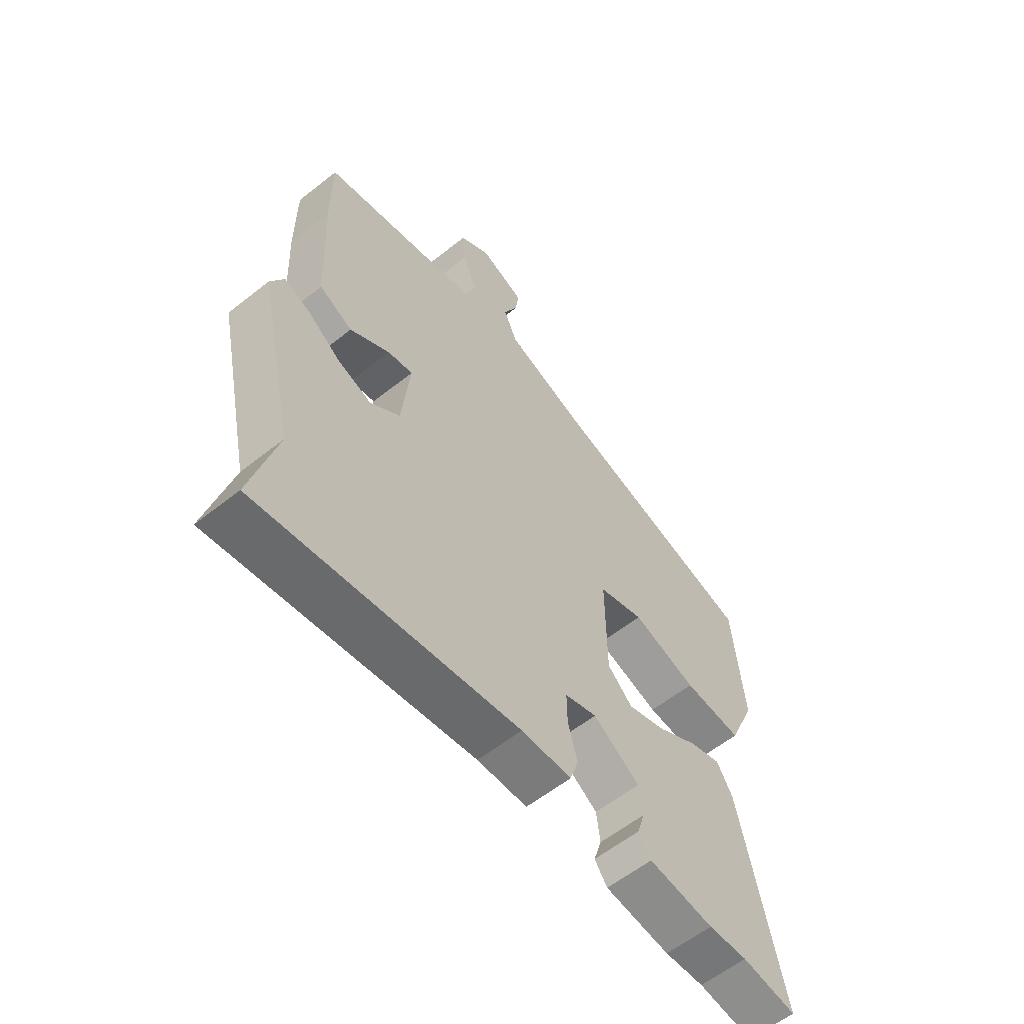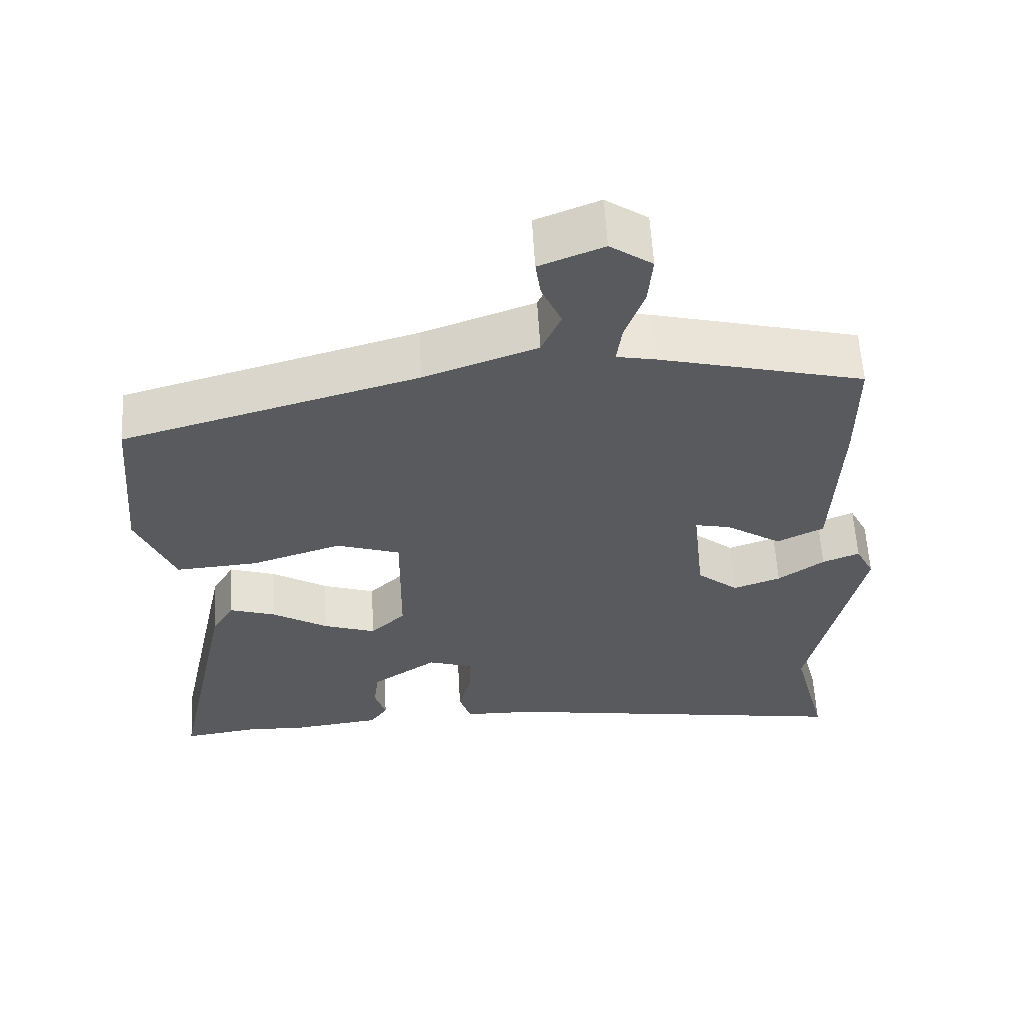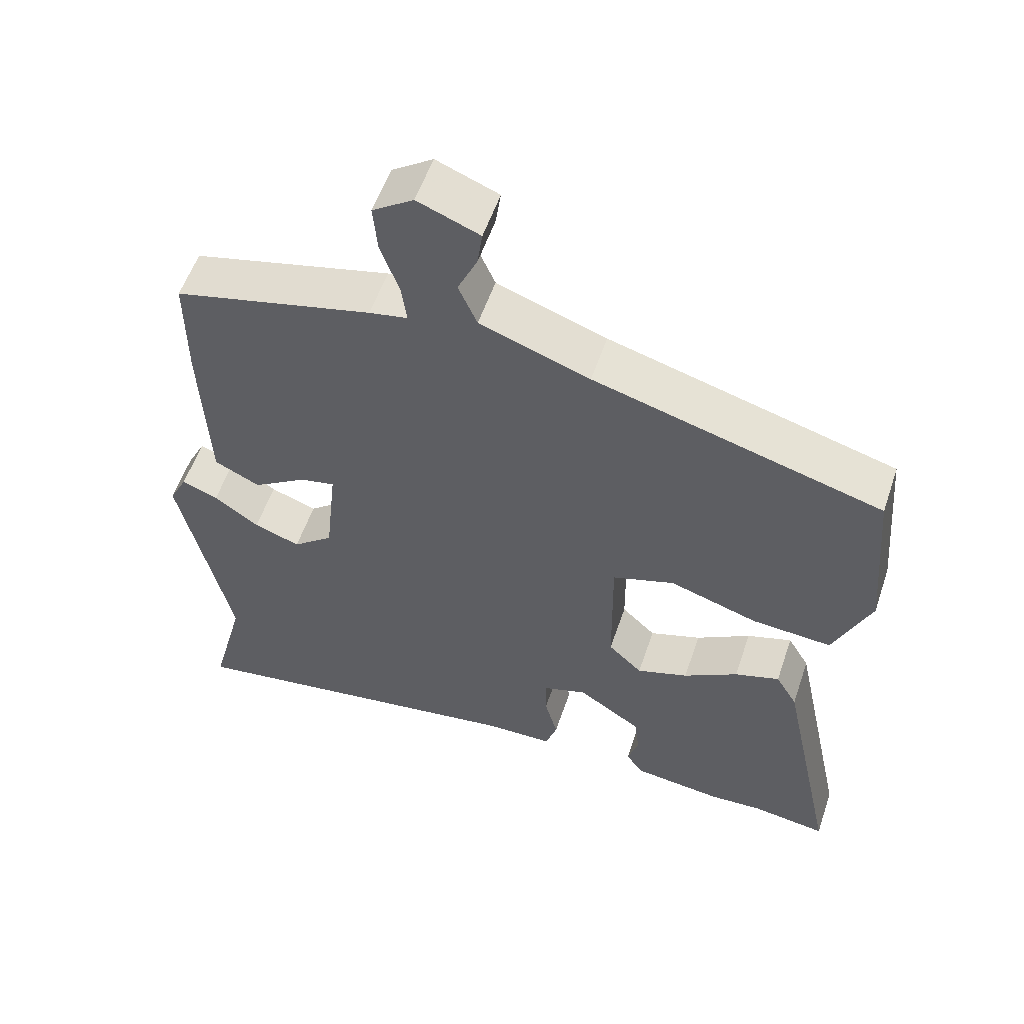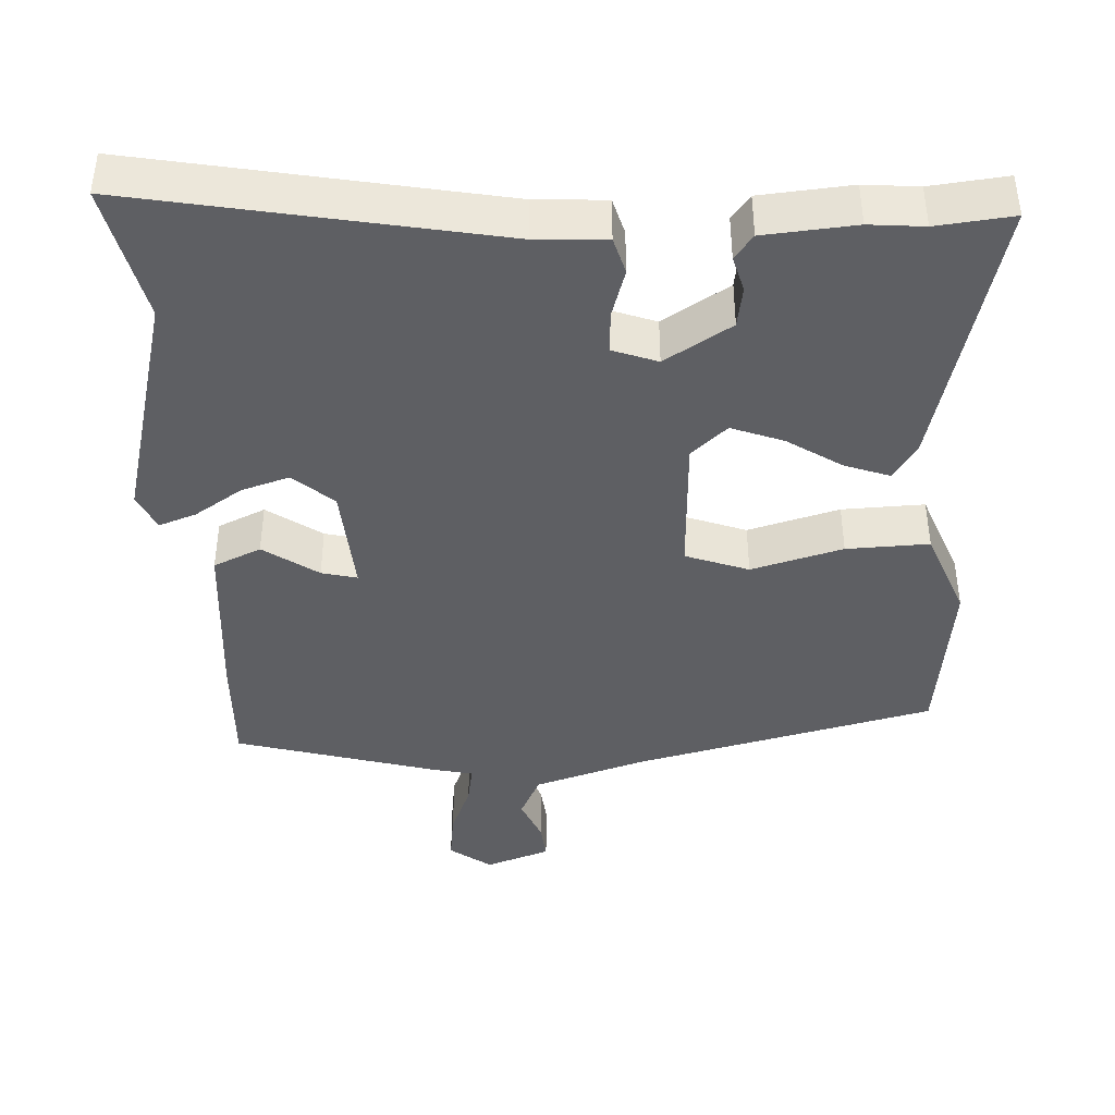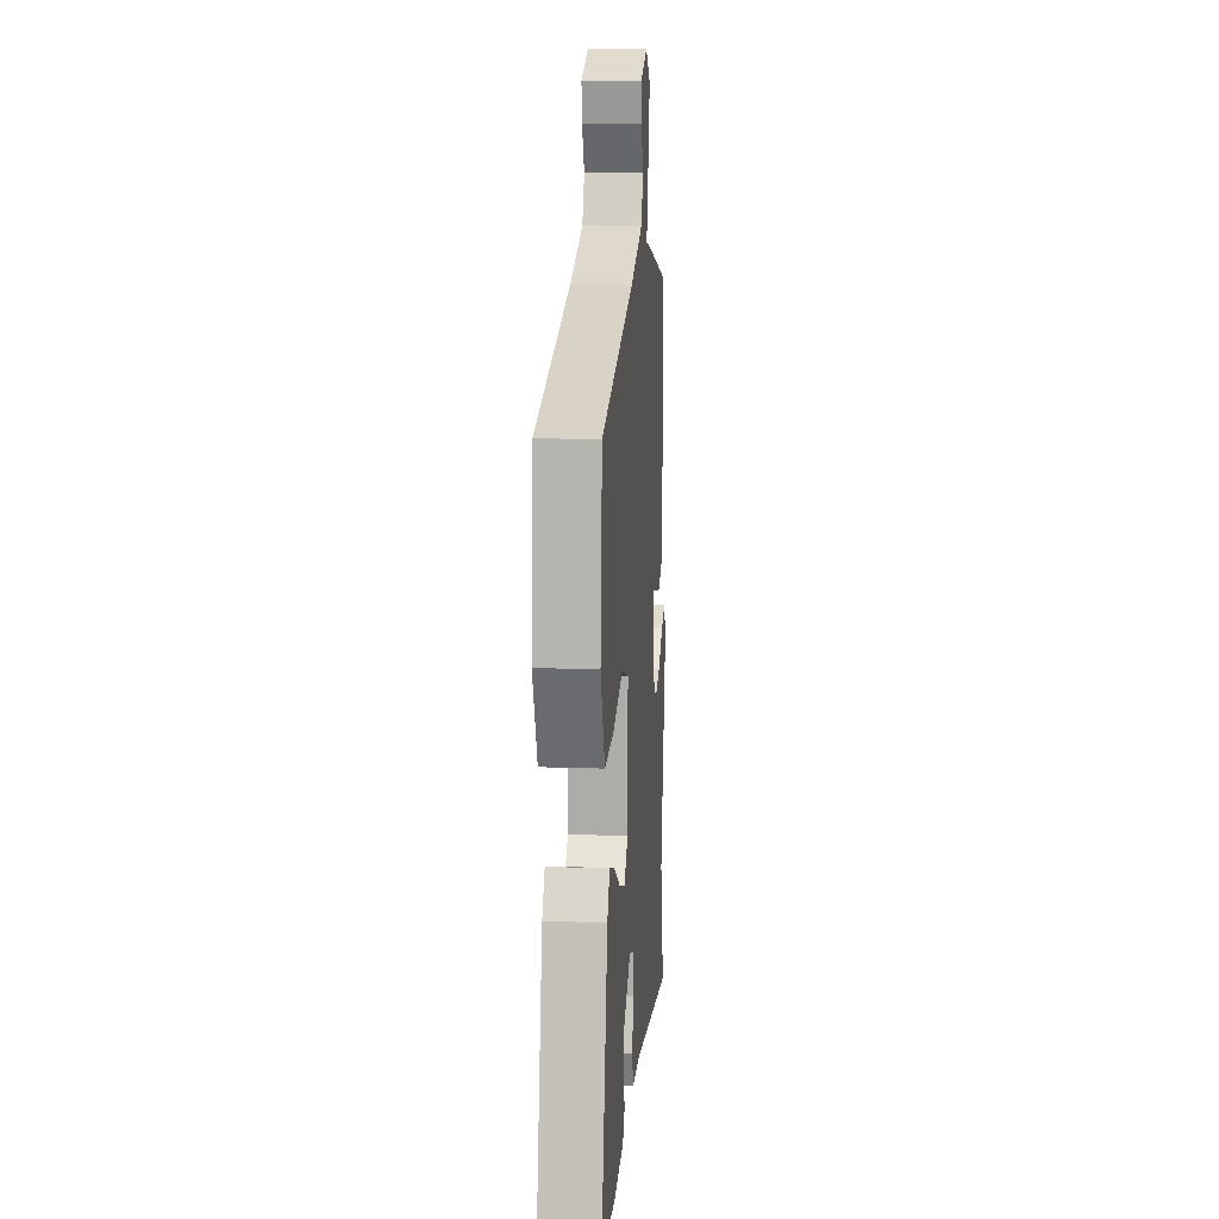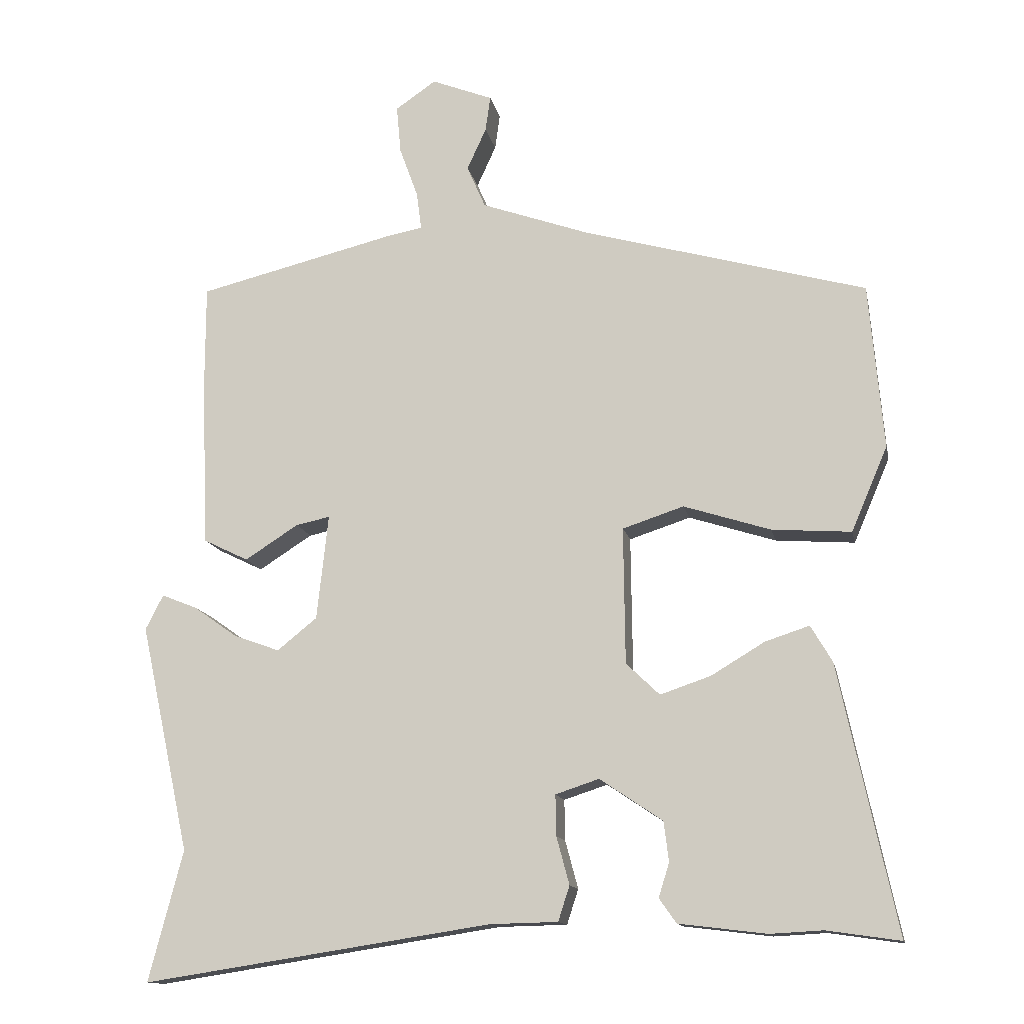
<metadata>
{"format":"obj","ext":"obj","renderer":"f3d","projection":"perspective","resolution":1024,"background":"white","views":[{"elev":-59.3,"azim":129.2,"up":"+Z"},{"elev":59.1,"azim":-3.2,"up":"+Z"},{"elev":55.7,"azim":-161.4,"up":"+Z"},{"elev":-41.6,"azim":-179.2,"up":"+Y"},{"elev":12.8,"azim":-85.3,"up":"+Z"},{"elev":-13.4,"azim":-168.6,"up":"+Z"}]}
</metadata>
<code>
v 0.466 0.07 -0.369
v 0.514 0.07 -0.552
v 0.024 0.07 -0.477
v -0.071 0.07 -0.475
v -0.087 0.07 -0.426
v -0.069 0.07 -0.359
v -0.068 0.07 -0.302
v -0.129 0.07 -0.282
v -0.217 0.07 -0.341
v -0.224 0.07 -0.397
v -0.209 0.07 -0.445
v -0.233 0.07 -0.479
v -0.356 0.07 -0.494
v -0.43 0.07 -0.49
v -0.533 0.07 -0.505
v -0.453 0.07 -0.13
v -0.423 0.07 -0.079
v -0.361 0.07 -0.099
v -0.286 0.07 -0.144
v -0.215 0.07 -0.168
v -0.168 0.07 -0.123
v -0.166 0.07 0.069
v -0.252 0.07 0.097
v -0.374 0.07 0.058
v -0.485 0.07 0.05
v -0.536 0.07 0.169
v -0.516 0.07 0.401
v -0.118 0.07 0.513
v 0.034 0.07 0.567
v 0.06 0.07 0.627
v 0.033 0.07 0.686
v 0.026 0.07 0.736
v 0.112 0.07 0.77
v 0.169 0.07 0.731
v 0.163 0.07 0.664
v 0.137 0.07 0.592
v 0.13 0.07 0.539
v 0.183 0.07 0.529
v 0.459 0.07 0.462
v 0.459 0.07 0.309
v 0.449 0.07 0.079
v 0.386 0.07 0.048
v 0.311 0.07 0.096
v 0.263 0.07 0.106
v 0.279 0.07 -0.042
v 0.335 0.07 -0.087
v 0.399 0.07 -0.064
v 0.461 0.07 -0.02
v 0.511 0.07 0
v 0.536 0.07 -0.049
v 0.466 0 -0.369
v 0.514 0 -0.552
v 0.024 0 -0.477
v -0.071 0 -0.475
v -0.087 0 -0.426
v -0.069 0 -0.359
v -0.068 0 -0.302
v -0.129 0 -0.282
v -0.217 0 -0.341
v -0.224 0 -0.397
v -0.209 0 -0.445
v -0.233 0 -0.479
v -0.356 0 -0.494
v -0.43 0 -0.49
v -0.533 0 -0.505
v -0.453 0 -0.13
v -0.423 0 -0.079
v -0.361 0 -0.099
v -0.286 0 -0.144
v -0.215 0 -0.168
v -0.168 0 -0.123
v -0.166 0 0.069
v -0.252 0 0.097
v -0.374 0 0.058
v -0.485 0 0.05
v -0.536 0 0.169
v -0.516 0 0.401
v -0.118 0 0.513
v 0.034 0 0.567
v 0.06 0 0.627
v 0.033 0 0.686
v 0.026 0 0.736
v 0.112 0 0.77
v 0.169 0 0.731
v 0.163 0 0.664
v 0.137 0 0.592
v 0.13 0 0.539
v 0.183 0 0.529
v 0.459 0 0.462
v 0.459 0 0.309
v 0.449 0 0.079
v 0.386 0 0.048
v 0.311 0 0.096
v 0.263 0 0.106
v 0.279 0 -0.042
v 0.335 0 -0.087
v 0.399 0 -0.064
v 0.461 0 -0.02
v 0.511 0 0
v 0.536 0 -0.049
f 47 48 49 50
f 46 47 50 1
f 45 46 1 2
f 40 41 42 43
f 40 43 44
f 37 38 39 40
f 37 40 44
f 33 34 35 36
f 33 36 37
f 30 31 32 33
f 30 33 37
f 29 30 37 44
f 25 26 27 28
f 23 24 25 28
f 22 23 28 29
f 21 22 29 44
f 16 17 18 19
f 14 15 16 19
f 14 19 20
f 10 11 12 13
f 9 10 13 14
f 3 4 5 6
f 45 2 3 6
f 45 6 7
f 44 45 7 8
f 21 44 8 9
f 9 14 20 21
f 100 99 98 97
f 51 100 97 96
f 52 51 96 95
f 93 92 91 90
f 94 93 90
f 90 89 88 87
f 94 90 87
f 86 85 84 83
f 87 86 83
f 83 82 81 80
f 87 83 80
f 94 87 80 79
f 78 77 76 75
f 78 75 74 73
f 79 78 73 72
f 94 79 72 71
f 69 68 67 66
f 69 66 65 64
f 70 69 64
f 63 62 61 60
f 64 63 60 59
f 56 55 54 53
f 56 53 52 95
f 57 56 95
f 58 57 95 94
f 59 58 94 71
f 71 70 64 59
f 1 51 52 2
f 2 52 53 3
f 3 53 54 4
f 4 54 55 5
f 5 55 56 6
f 6 56 57 7
f 7 57 58 8
f 8 58 59 9
f 9 59 60 10
f 10 60 61 11
f 11 61 62 12
f 12 62 63 13
f 13 63 64 14
f 14 64 65 15
f 15 65 66 16
f 16 66 67 17
f 17 67 68 18
f 18 68 69 19
f 19 69 70 20
f 20 70 71 21
f 21 71 72 22
f 22 72 73 23
f 23 73 74 24
f 24 74 75 25
f 25 75 76 26
f 26 76 77 27
f 27 77 78 28
f 28 78 79 29
f 29 79 80 30
f 30 80 81 31
f 31 81 82 32
f 32 82 83 33
f 33 83 84 34
f 34 84 85 35
f 35 85 86 36
f 36 86 87 37
f 37 87 88 38
f 38 88 89 39
f 39 89 90 40
f 40 90 91 41
f 41 91 92 42
f 42 92 93 43
f 43 93 94 44
f 44 94 95 45
f 45 95 96 46
f 46 96 97 47
f 47 97 98 48
f 48 98 99 49
f 49 99 100 50
f 50 100 51 1

</code>
